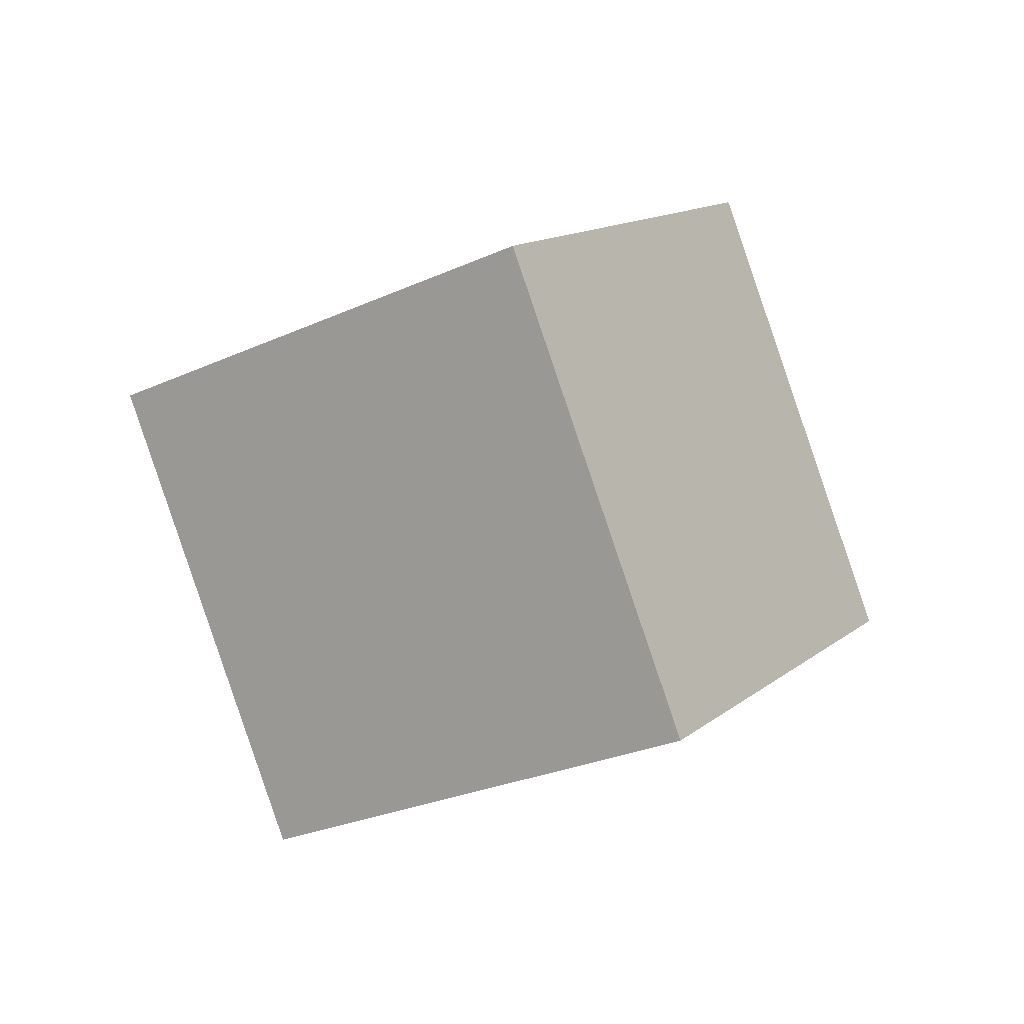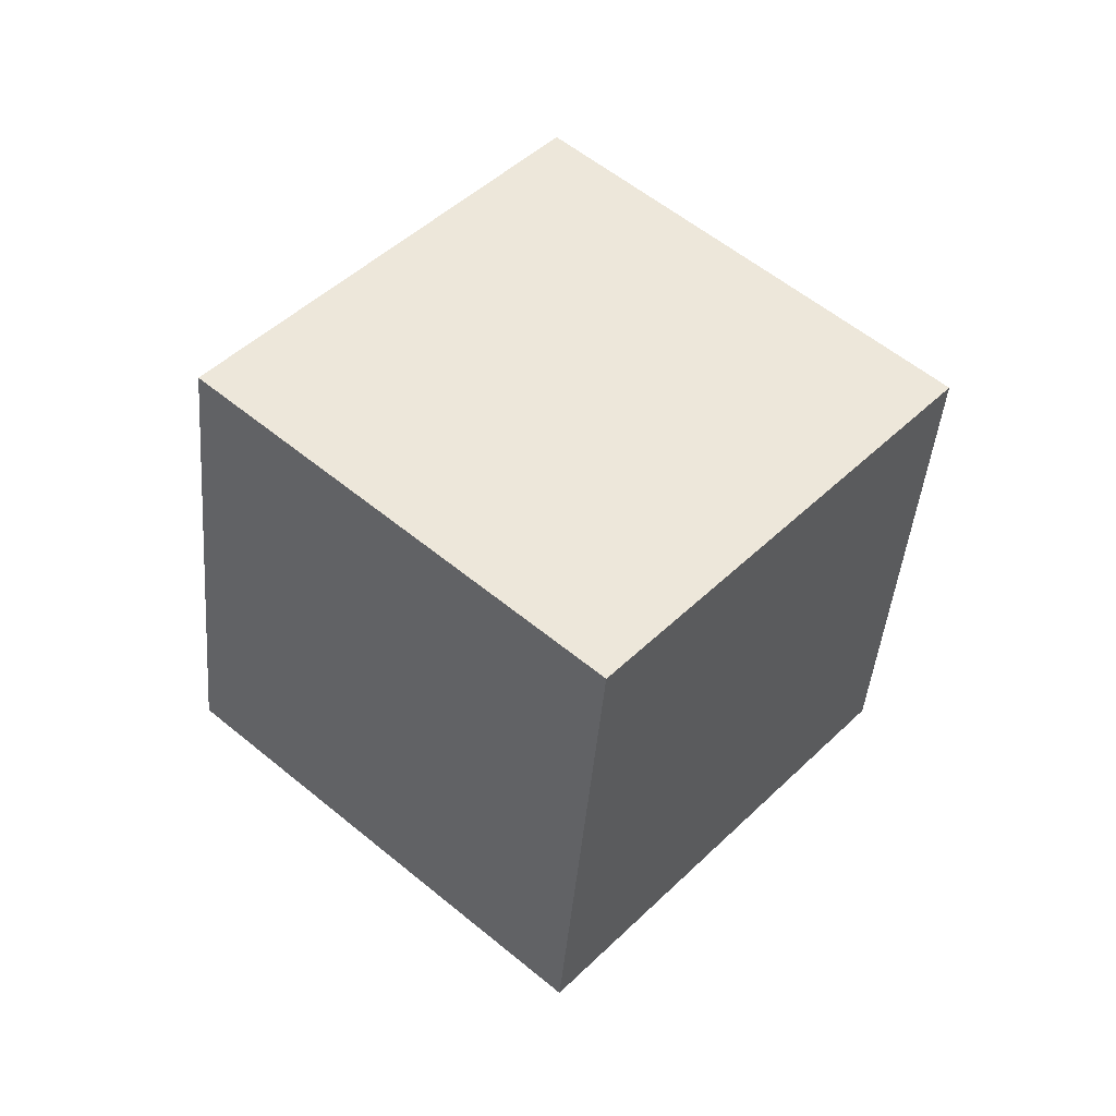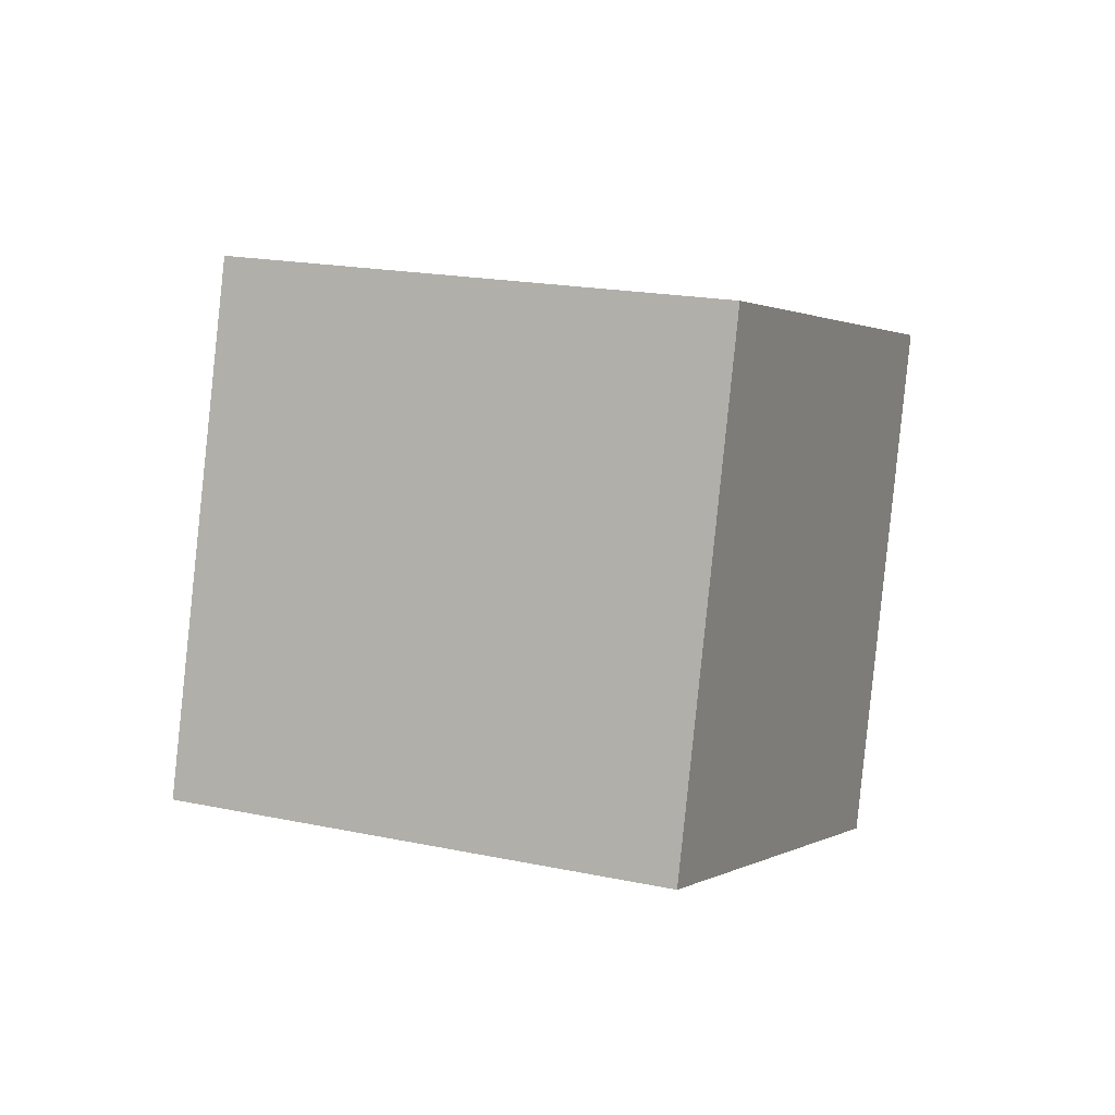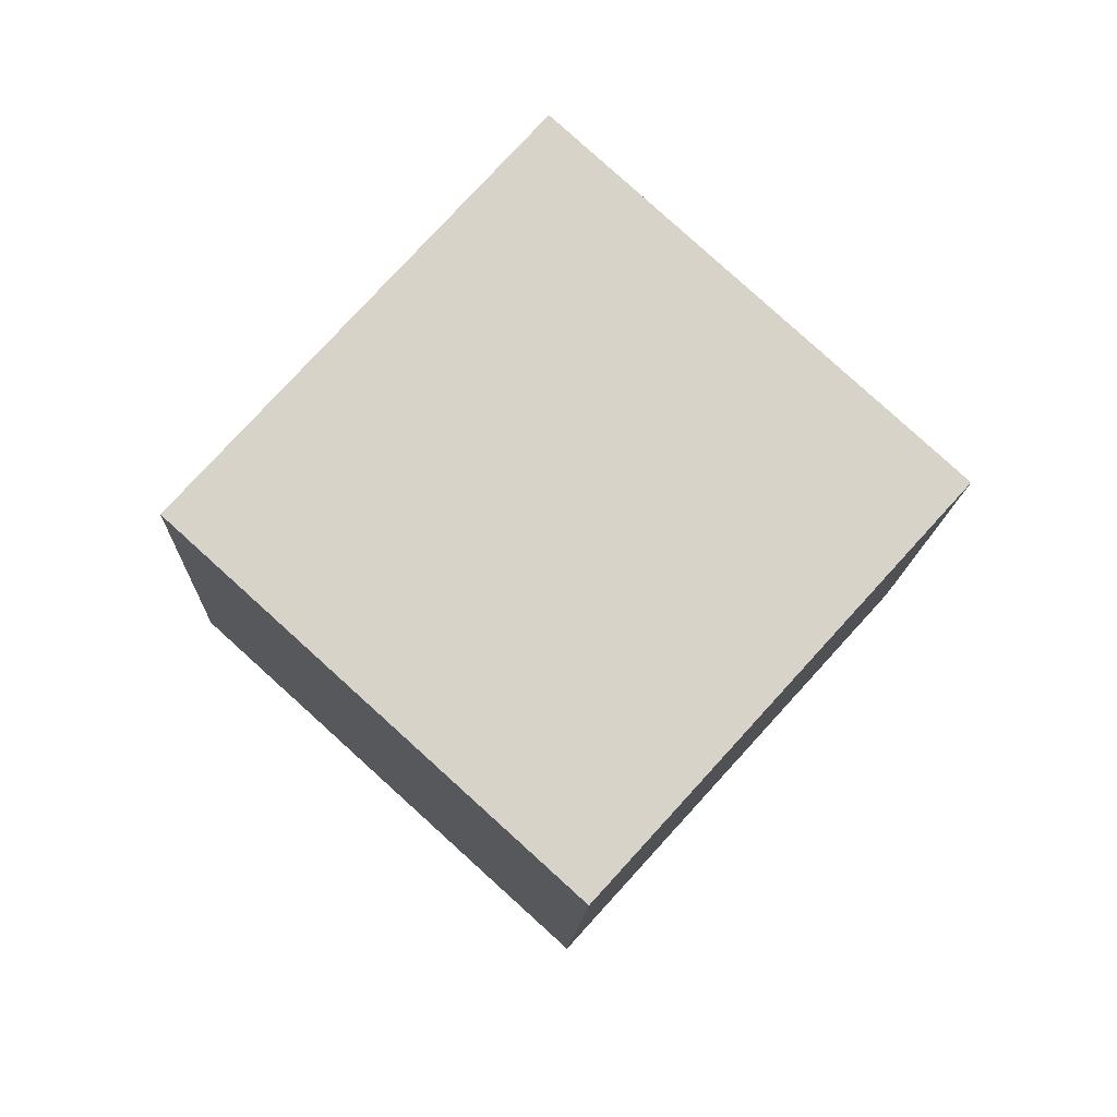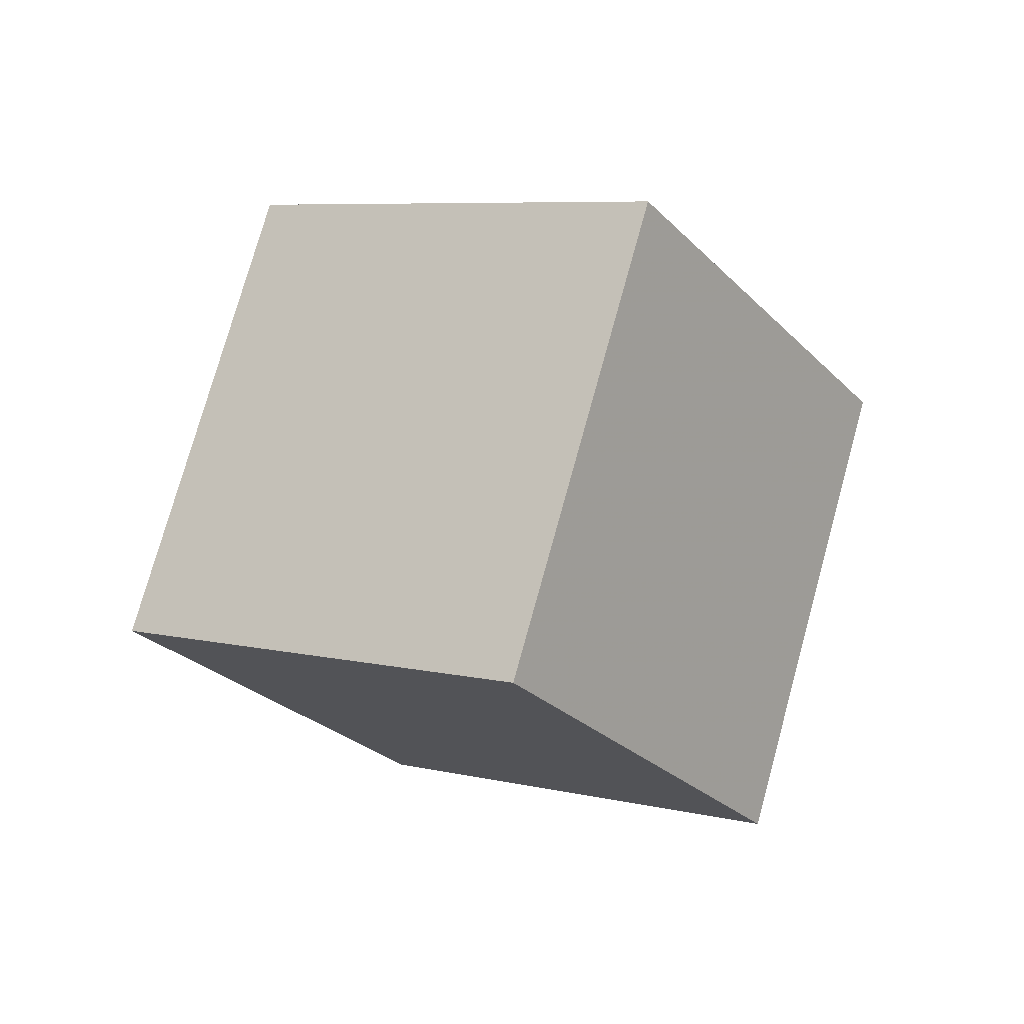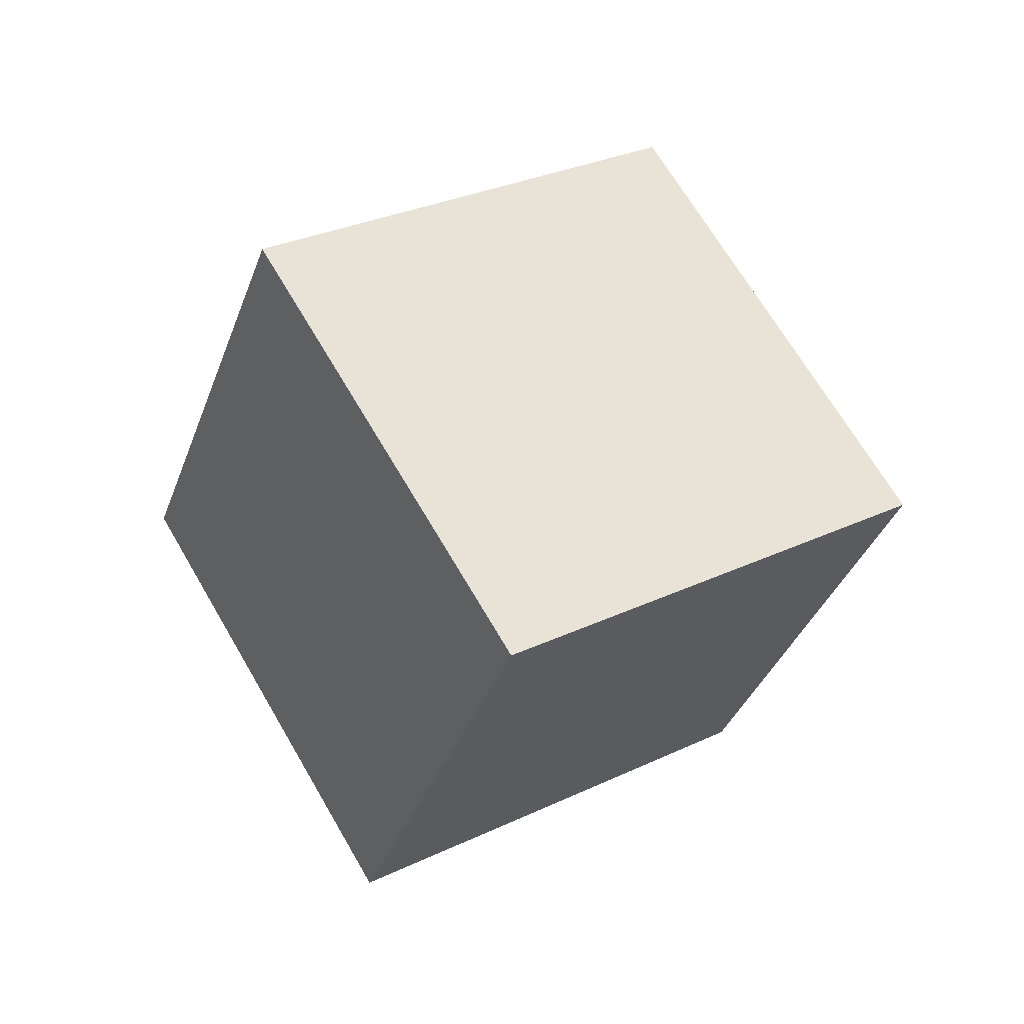
<metadata>
{"format":"obj","ext":"obj","renderer":"f3d","projection":"perspective","resolution":1024,"background":"white","views":[{"elev":53.9,"azim":36.7,"up":"+Z"},{"elev":-5.9,"azim":114.3,"up":"+Z"},{"elev":-62.3,"azim":44.5,"up":"+Y"},{"elev":42.8,"azim":176.8,"up":"+Y"},{"elev":-68.6,"azim":100.9,"up":"+Z"},{"elev":-72.3,"azim":37.7,"up":"+Z"}]}
</metadata>
<code>
g decor_big_heaven_3_02
v 1.589 0.9199 -0.6533
v 1.593 -0.9199 0.642
v 0.006939 -0.004005 1.949
v 0.002321 1.836 0.6533
v 1.589 0.9199 -0.6533
v -0.00694 0.004006 -1.949
v -0.002321 -1.836 -0.6533
v 1.593 -0.9199 0.642
v -0.00694 0.004006 -1.949
v 1.589 0.9199 -0.6533
v 0.002321 1.836 0.6533
v -1.593 0.9199 -0.642
v -0.00694 0.004006 -1.949
v -1.593 0.9199 -0.642
v -1.589 -0.9199 0.6533
v -0.002321 -1.836 -0.6533
v -1.589 -0.9199 0.6533
v -1.593 0.9199 -0.642
v 0.002321 1.836 0.6533
v 0.006939 -0.004005 1.949
v -0.002321 -1.836 -0.6533
v -1.589 -0.9199 0.6533
v 0.006939 -0.004005 1.949
v 1.593 -0.9199 0.642
f -22 -23 -24
f -21 -22 -24
f -18 -19 -20
f -17 -18 -20
f -14 -15 -16
f -13 -14 -16
f -10 -11 -12
f -9 -10 -12
f -6 -7 -8
f -5 -6 -8
f -2 -3 -4
f -1 -2 -4

</code>
